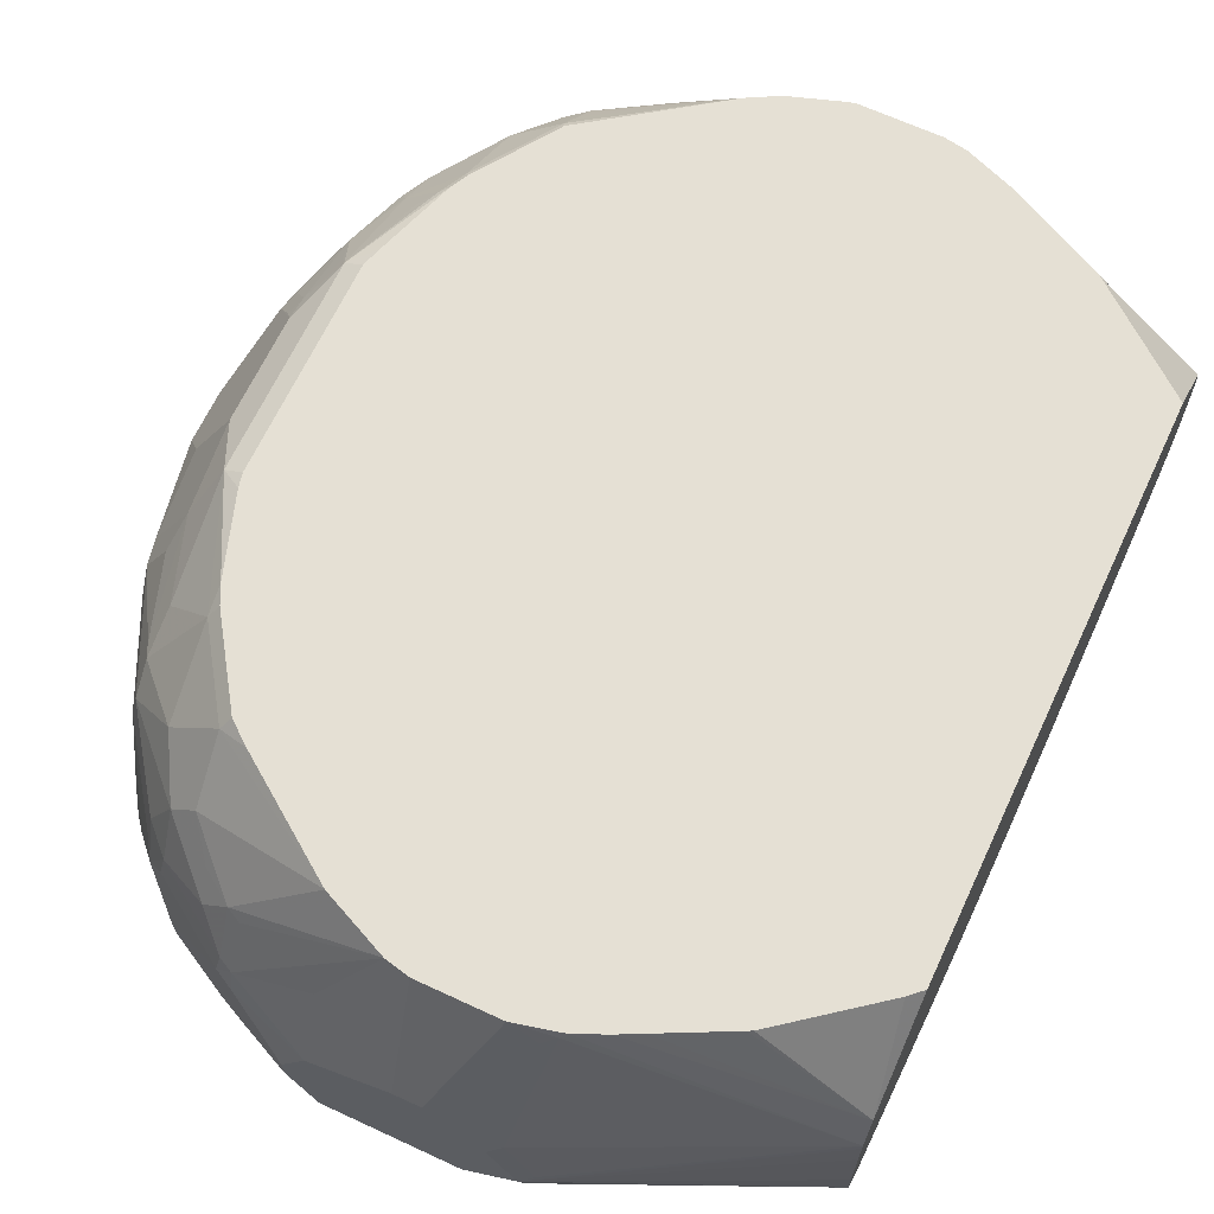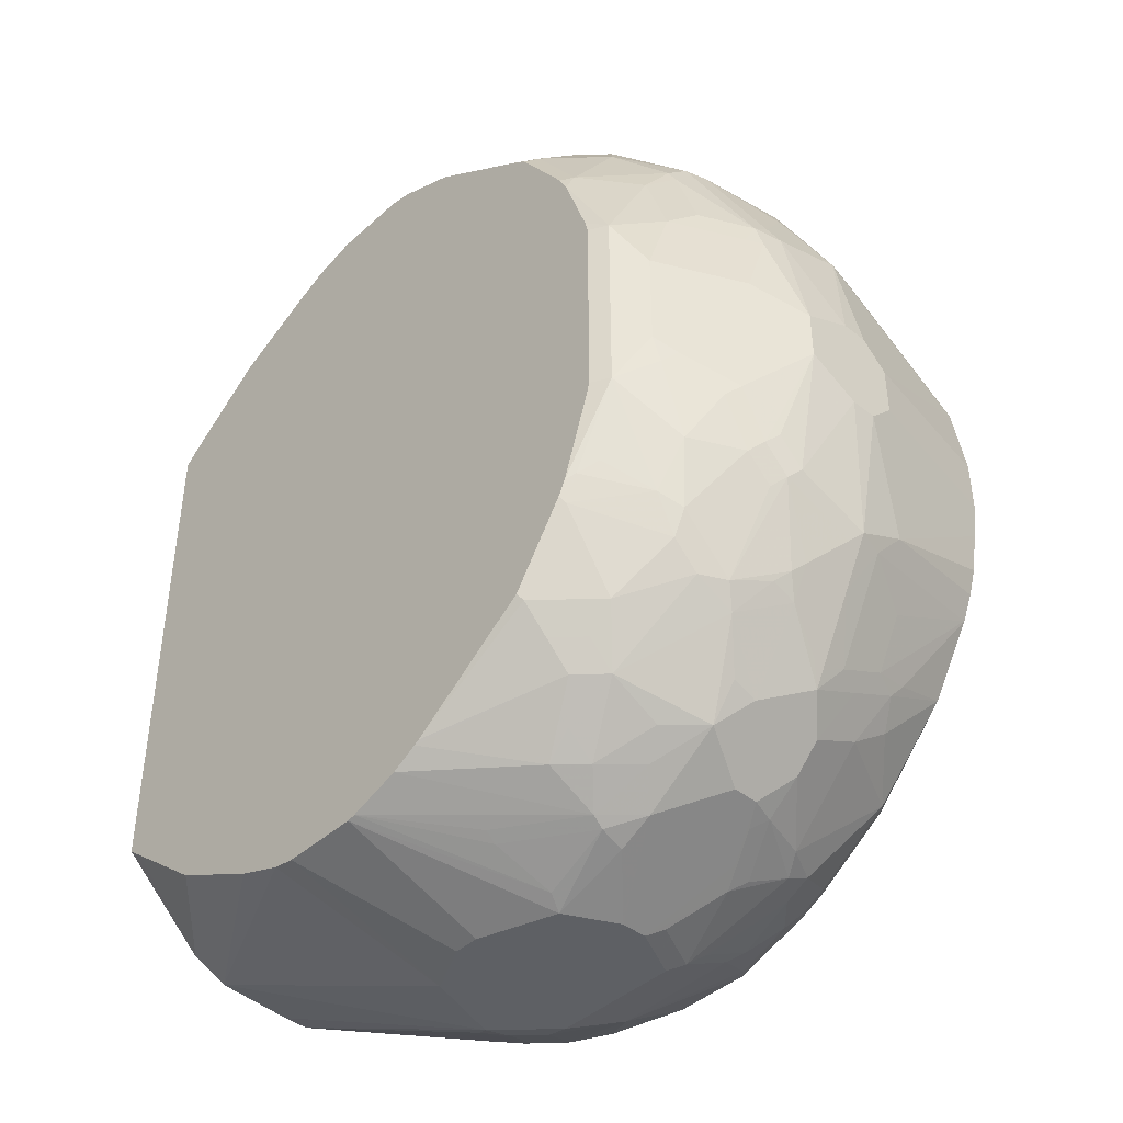
<metadata>
{"format":"obj","ext":"obj","renderer":"f3d","projection":"perspective","resolution":1024,"background":"white","views":[{"elev":65.9,"azim":25.0,"up":"+Y"},{"elev":-42.8,"azim":-133.2,"up":"+Z"}]}
</metadata>
<code>
v 0.07137 0.446 0.03565
v 0.07137 0.4639 0.03565
v 0.07137 0.4282 0.01779
v 0.09838 0.3216 0.07136
v 0.08924 0.446 0.1249
v 0.07137 0.4995 0.01779
v 0.08924 0.4995 0.107
v 0.09016 0.3216 0.01779
v 0.07137 0.4282 -0.01779
v 0.09955 0.3216 0.07601
v 0.09817 0.4193 0.1338
v 0.1011 0.4401 0.1486
v 0.1071 0.446 0.1606
v 0.09516 0.452 0.1367
v 0.08924 0.5174 0.08915
v 0.08924 0.5352 0.03565
v 0.09516 0.5471 0.03565
v 0.07137 0.4995 -0.01779
v 0.09516 0.5055 0.1189
v 0.09368 0.5196 0.107
v 0.09016 0.3216 -0.01918
v 0.07137 0.446 -0.03565
v 0.08924 0.4104 -0.107
v 0.09368 0.3216 -0.04407
v 0.1352 0.3216 0.1474
v 0.1368 0.3687 0.1843
v 0.116 0.3836 0.1516
v 0.1338 0.4193 0.2051
v 0.119 0.4401 0.1843
v 0.1071 0.4639 0.1606
v 0.09516 0.5293 0.08915
v 0.119 0.5947 0.03565
v 0.09516 0.5471 -0.0535
v 0.09368 0.5441 -0.06243
v 0.09368 0.5263 -0.09808
v 0.08924 0.5174 -0.08915
v 0.08924 0.4995 -0.107
v 0.07137 0.4639 -0.03565
v 0.113 0.4698 0.1725
v 0.1309 0.5233 0.1902
v 0.1338 0.5397 0.1873
v 0.1116 0.5553 0.107
v 0.119 0.5769 0.08915
v 0.1294 0.5553 0.1606
v 0.08924 0.446 -0.1249
v 0.09368 0.4282 -0.1271
v 0.1116 0.3216 -0.107
v 0.1073 0.3216 -0.09714
v 0.1039 0.3216 -0.08915
v 0.09838 0.3216 -0.07136
v 0.1404 0.3216 0.1567
v 0.1338 0.3836 0.1873
v 0.1517 0.3658 0.2051
v 0.1517 0.4014 0.223
v 0.1546 0.4223 0.2378
v 0.1368 0.4401 0.22
v 0.1309 0.452 0.2081
v 0.1368 0.6125 0.07136
v 0.119 0.5947 -0.03565
v 0.1116 0.5798 -0.04458
v 0.1004 0.5531 -0.07136
v 0.1004 0.5352 -0.107
v 0.09368 0.5085 -0.1159
v 0.1368 0.5114 0.2022
v 0.1665 0.5055 0.2438
v 0.1695 0.5754 0.2051
v 0.1338 0.5575 0.1694
v 0.1695 0.5218 0.2408
v 0.1874 0.5575 0.2408
v 0.1368 0.5769 0.1427
v 0.09368 0.455 -0.1338
v 0.09516 0.446 -0.1367
v 0.1116 0.3925 -0.1449
v 0.1071 0.446 -0.1606
v 0.1294 0.4282 -0.1985
v 0.1294 0.3925 -0.1806
v 0.1338 0.3658 -0.1739
v 0.1407 0.3216 -0.1562
v 0.1958 0.3216 0.2145
v 0.1874 0.3301 0.223
v 0.1546 0.3866 0.22
v 0.2082 0.3866 0.2736
v 0.1725 0.4223 0.2557
v 0.1903 0.4401 0.2736
v 0.1546 0.4758 0.2378
v 0.1695 0.6111 0.1516
v 0.1693 0.6195 0.1342
v 0.1513 0.6195 0.0806
v 0.1492 0.6195 0.07136
v 0.1368 0.6125 -0.07136
v 0.1182 0.5888 -0.0535
v 0.1182 0.5709 -0.107
v 0.1294 0.562 -0.1516
v 0.1004 0.5174 -0.1249
v 0.1294 0.5263 -0.1873
v 0.1116 0.4906 -0.1694
v 0.1071 0.4817 -0.1606
v 0.1725 0.4936 0.2557
v 0.1874 0.5754 0.223
v 0.2052 0.5932 0.223
v 0.2052 0.6111 0.2051
v 0.1874 0.5218 0.2587
v 0.2231 0.5397 0.2765
v 0.2201 0.559 0.2617
v 0.2052 0.5754 0.2408
v 0.1294 0.455 -0.2051
v 0.1309 0.446 -0.2081
v 0.1368 0.446 -0.22
v 0.1368 0.4104 -0.2022
v 0.1368 0.3747 -0.1843
v 0.1517 0.3658 -0.2007
v 0.1874 0.3301 -0.2185
v 0.1958 0.3216 -0.2143
v 0.2494 0.3216 0.2502
v 0.2409 0.3301 0.2587
v 0.2231 0.3658 0.2765
v 0.2409 0.4014 0.2944
v 0.226 0.4223 0.2914
v 0.1903 0.4579 0.2736
v 0.2855 0.446 0.3211
v 0.1751 0.6195 0.1461
v 0.1492 0.6195 -0.07136
v 0.1531 0.6195 -0.08418
v 0.1709 0.6195 -0.1377
v 0.1651 0.6155 -0.1338
v 0.1539 0.6066 -0.1249
v 0.1368 0.5769 -0.1427
v 0.1294 0.5977 -0.08029
v 0.1383 0.562 -0.1694
v 0.1383 0.5441 -0.1873
v 0.1368 0.5174 -0.2022
v 0.1182 0.4995 -0.1784
v 0.119 0.4817 -0.1843
v 0.1844 0.5055 0.2617
v 0.2973 0.6195 0.2624
v 0.2255 0.6195 0.2112
v 0.2108 0.6195 0.1996
v 0.2409 0.5218 0.2944
v 0.2409 0.5575 0.2765
v 0.1546 0.4817 -0.2378
v 0.1546 0.4282 -0.2378
v 0.1546 0.3925 -0.22
v 0.2082 0.3925 -0.2736
v 0.2231 0.3658 -0.272
v 0.2409 0.3301 -0.2542
v 0.2494 0.3216 -0.25
v 0.2604 0.3216 0.257
v 0.2944 0.3301 0.2765
v 0.2795 0.3331 0.2736
v 0.2439 0.3509 0.2736
v 0.2766 0.3658 0.2944
v 0.2825 0.3895 0.3062
v 0.3033 0.4104 0.3211
v 0.2498 0.4282 0.3033
v 0.2855 0.4639 0.3211
v 0.226 0.4936 0.2914
v 0.1759 0.6195 -0.1477
v 0.174 0.6155 -0.1516
v 0.174 0.5798 -0.2051
v 0.1918 0.562 -0.2408
v 0.1539 0.4995 -0.2319
v 0.1725 0.4995 -0.2557
v 0.2379 0.5055 0.2973
v 0.3407 0.6195 0.2819
v 0.2498 0.5196 0.2988
v 0.2498 0.5553 0.281
v 0.1903 0.4639 -0.2736
v 0.1903 0.446 -0.2736
v 0.1725 0.4282 -0.2557
v 0.1963 0.4282 -0.2743
v 0.2231 0.3836 -0.281
v 0.2409 0.3658 -0.281
v 0.2676 0.339 -0.2743
v 0.2587 0.3301 -0.2631
v 0.2676 0.3216 -0.2589
v 0.314 0.3216 0.2748
v 0.3216 0.3216 0.2768
v 0.2974 0.3509 0.2914
v 0.2974 0.3866 0.3092
v 0.3479 0.3836 0.3122
v 0.3598 0.3955 0.3181
v 0.3925 0.4104 0.3211
v 0.3033 0.4995 0.3211
v 0.2498 0.4995 0.3033
v 0.2116 0.6195 -0.2013
v 0.2096 0.6155 -0.2051
v 0.1918 0.5798 -0.223
v 0.2096 0.5798 -0.2408
v 0.226 0.565 -0.2617
v 0.2275 0.5441 -0.2765
v 0.1918 0.5263 -0.2587
v 0.2082 0.5174 -0.2736
v 0.226 0.4995 -0.2914
v 0.3033 0.5553 0.2988
v 0.3568 0.6195 0.2854
v 0.2855 0.4639 -0.3211
v 0.2855 0.446 -0.3211
v 0.226 0.4282 -0.2914
v 0.2052 0.4371 -0.281
v 0.2409 0.4193 -0.2988
v 0.232 0.4104 -0.2921
v 0.2944 0.4014 -0.3167
v 0.2855 0.3925 -0.31
v 0.2855 0.3568 -0.2921
v 0.3123 0.3301 -0.281
v 0.3212 0.3216 -0.2768
v 0.3751 0.3216 0.2768
v 0.3538 0.3717 0.3062
v 0.3724 0.3747 0.3078
v 0.3769 0.3925 0.3167
v 0.4126 0.4104 0.3167
v 0.4282 0.446 0.3211
v 0.4103 0.3747 0.3033
v 0.3568 0.5174 0.3211
v 0.2949 0.6195 -0.2606
v 0.2096 0.5977 -0.223
v 0.2984 0.6195 -0.2627
v 0.2453 0.562 -0.2765
v 0.2453 0.5263 -0.2944
v 0.2476 0.5174 -0.2988
v 0.2498 0.4995 -0.3033
v 0.4103 0.6195 0.2854
v 0.3033 0.4995 -0.3211
v 0.2766 0.4371 -0.3167
v 0.3033 0.4104 -0.3211
v 0.3657 0.3836 -0.3167
v 0.2944 0.3658 -0.2988
v 0.3747 0.3216 -0.2768
v 0.4044 0.3509 0.2914
v 0.3906 0.3216 0.2723
v 0.4222 0.3331 0.2736
v 0.3791 0.3836 0.3122
v 0.4163 0.3628 0.2973
v 0.4304 0.4282 0.3167
v 0.4304 0.3747 0.2988
v 0.4482 0.3925 0.2988
v 0.4371 0.455 0.3167
v 0.4192 0.4906 0.3167
v 0.4103 0.4817 0.3211
v 0.593 0.4618 0.2519
v 0.593 0.4796 0.2519
v 0.593 0.499 0.2508
v 0.593 0.5174 0.2497
v 0.593 0.5352 0.2482
v 0.593 0.5395 0.2477
v 0.3747 0.5174 0.3211
v 0.3162 0.6195 -0.2724
v 0.3512 0.6195 -0.2842
v 0.2989 0.562 -0.2944
v 0.3011 0.5531 -0.2988
v 0.2974 0.5114 -0.3152
v 0.4282 0.6066 0.2854
v 0.4371 0.6155 0.281
v 0.4332 0.6195 0.28
v 0.3568 0.5174 -0.3211
v 0.3568 0.6195 -0.2854
v 0.3925 0.4104 -0.3211
v 0.4103 0.4081 -0.3167
v 0.4282 0.3725 -0.2988
v 0.4103 0.3509 -0.2914
v 0.4282 0.3331 -0.2736
v 0.3801 0.3216 -0.2754
v 0.4341 0.3449 0.2795
v 0.4286 0.3216 0.2589
v 0.4505 0.3301 0.2587
v 0.4505 0.3479 0.2765
v 0.4326 0.3658 0.2944
v 0.4505 0.3836 0.2944
v 0.4014 0.5085 0.3167
v 0.504 0.3658 0.2587
v 0.593 0.4381 0.2399
v 0.593 0.5457 0.2445
v 0.4605 0.6195 0.2693
v 0.441 0.6195 0.278
v 0.3747 0.5174 -0.3211
v 0.4103 0.6195 -0.2854
v 0.4282 0.446 -0.3211
v 0.4282 0.426 -0.3167
v 0.446 0.3903 -0.2988
v 0.4549 0.3881 -0.2944
v 0.4371 0.3702 -0.2944
v 0.4549 0.3524 -0.2765
v 0.4639 0.3331 -0.2557
v 0.4336 0.3216 -0.2575
v 0.4137 0.3216 -0.2651
v 0.4463 0.3216 0.2502
v 0.4819 0.3216 0.2324
v 0.4861 0.3301 0.2408
v 0.4861 0.3479 0.2587
v 0.504 0.3301 0.223
v 0.5218 0.3479 0.223
v 0.5397 0.3301 0.1873
v 0.593 0.4223 0.22
v 0.593 0.5576 0.238
v 0.4758 0.6195 0.2617
v 0.4103 0.4995 -0.3211
v 0.4256 0.6195 -0.2829
v 0.593 0.4639 -0.2519
v 0.4401 0.4401 -0.3152
v 0.593 0.5344 -0.2489
v 0.593 0.4817 -0.2519
v 0.4371 0.4237 -0.3122
v 0.4906 0.3881 -0.2765
v 0.4906 0.3524 -0.2587
v 0.4906 0.3345 -0.2408
v 0.482 0.3216 -0.2322
v 0.4693 0.3216 -0.2397
v 0.5355 0.3216 0.1789
v 0.5665 0.3301 0.1338
v 0.5776 0.339 0.1249
v 0.593 0.4016 0.1876
v 0.5233 0.6195 0.2378
v 0.52 0.6195 0.2395
v 0.593 0.6195 0.1821
v 0.5845 0.6195 0.1901
v 0.4589 0.6195 -0.2701
v 0.593 0.4501 -0.245
v 0.5084 0.3702 -0.2587
v 0.593 0.5573 -0.2387
v 0.5263 0.3524 -0.223
v 0.5084 0.3345 -0.223
v 0.4999 0.3216 -0.2144
v 0.5533 0.3216 0.1432
v 0.5622 0.3216 0.1249
v 0.5779 0.3216 0.08871
v 0.593 0.3549 0.109
v 0.593 0.6195 -0.1821
v 0.4758 0.6195 -0.2617
v 0.593 0.559 -0.2378
v 0.593 0.442 -0.2409
v 0.5441 0.3345 -0.1873
v 0.5263 0.3345 -0.2051
v 0.5355 0.3216 -0.1787
v 0.58 0.3216 0.07136
v 0.593 0.3322 0.03823
v 0.593 0.3367 0.05696
v 0.5814 0.6195 -0.1915
v 0.5095 0.6195 -0.2448
v 0.5233 0.6195 -0.2378
v 0.593 0.4247 -0.2234
v 0.593 0.4067 -0.1991
v 0.562 0.3345 -0.1516
v 0.543 0.3216 -0.166
v 0.58 0.3216 -0.07136
v 0.593 0.3322 -0.03565
v 0.593 0.3486 -0.08915
v 0.5769 0.3331 -0.107
v 0.5608 0.3216 -0.1303
v 0.5787 0.3216 -0.07683
f 195 246 222
f 196 221 223
f 200 224 202
f 193 221 196
f 193 220 221
f 196 223 255
f 193 219 220
f 195 214 246
f 196 255 275
f 197 202 224
f 196 296 277
f 196 277 257
f 196 257 225
f 196 225 197
f 192 219 193
f 197 224 200
f 197 200 198
f 197 225 202
f 196 275 296
f 190 219 192
f 186 215 216
f 190 192 191
f 178 180 179
f 178 208 180
f 180 208 209
f 180 209 232
f 180 210 181
f 181 210 182
f 182 211 212
f 182 210 213
f 182 213 235
f 182 235 211
f 183 214 195
f 185 215 186
f 188 215 217
f 188 217 218
f 188 218 189
f 188 216 215
f 189 218 190
f 190 218 219
f 180 232 210
f 219 247 248
f 202 226 227
f 212 242 243
f 212 243 244
f 212 244 245
f 212 245 237
f 213 233 235
f 217 247 218
f 218 247 219
f 219 248 249
f 212 241 242
f 219 249 250
f 220 250 251
f 220 251 223
f 220 223 221
f 222 252 253
f 222 253 254
f 222 246 252
f 223 251 256
f 177 208 178
f 219 250 220
f 202 225 226
f 212 240 241
f 212 238 239
f 202 227 204
f 202 204 203
f 204 227 205
f 205 227 226
f 205 226 206
f 206 226 228
f 207 229 209
f 207 209 208
f 212 234 240
f 207 230 231
f 209 229 233
f 209 233 232
f 210 232 233
f 210 233 213
f 211 234 212
f 211 235 236
f 211 236 234
f 212 237 238
f 207 231 229
f 177 207 208
f 140 167 168
f 173 205 206
f 144 171 172
f 144 172 173
f 144 173 145
f 145 173 174
f 145 174 146
f 146 174 175
f 147 176 148
f 148 176 177
f 148 177 178
f 148 178 149
f 149 178 150
f 151 178 179
f 151 179 153
f 151 153 152
f 153 179 180
f 153 180 181
f 153 181 182
f 143 171 144
f 143 170 171
f 143 169 170
f 141 143 142
f 131 161 140
f 131 140 133
f 131 133 132
f 131 160 162
f 131 162 161
f 134 156 163
f 134 163 138
f 135 139 164
f 155 183 184
f 138 163 165
f 138 166 139
f 139 166 164
f 140 162 167
f 223 256 255
f 140 168 141
f 140 161 162
f 141 168 169
f 141 169 143
f 138 165 166
f 155 184 156
f 156 184 163
f 157 185 186
f 167 196 197
f 167 197 168
f 168 170 169
f 168 197 198
f 168 198 200
f 168 200 199
f 168 199 170
f 170 199 200
f 167 193 196
f 170 200 201
f 171 201 200
f 171 200 202
f 171 202 203
f 171 203 172
f 172 203 204
f 172 204 173
f 173 175 174
f 173 204 205
f 170 201 171
f 173 206 175
f 165 183 194
f 164 183 195
f 157 186 158
f 158 186 159
f 159 186 216
f 159 216 187
f 159 187 160
f 160 188 189
f 160 189 190
f 160 190 191
f 165 184 183
f 160 191 162
f 160 216 188
f 162 191 192
f 162 192 193
f 162 193 167
f 163 184 165
f 164 166 165
f 164 165 194
f 164 194 183
f 160 187 216
f 225 257 226
f 261 304 283
f 226 258 259
f 287 290 288
f 288 290 289
f 290 308 292
f 290 292 291
f 292 308 309
f 292 309 293
f 293 309 310
f 293 310 311
f 294 312 313
f 294 313 295
f 294 314 315
f 294 315 312
f 296 297 300
f 297 316 300
f 298 317 318
f 298 318 303
f 298 302 299
f 287 308 290
f 283 304 305
f 283 306 307
f 283 305 306
f 271 292 293
f 272 294 273
f 273 294 295
f 275 276 296
f 276 297 296
f 277 298 299
f 277 299 278
f 277 296 300
f 300 316 319
f 277 300 301
f 278 299 302
f 278 302 280
f 278 280 279
f 280 303 304
f 280 304 282
f 280 282 281
f 280 302 298
f 280 298 303
f 277 301 298
f 303 318 304
f 304 320 321
f 304 321 305
f 328 338 329
f 329 338 339
f 329 339 337
f 330 340 331
f 331 341 342
f 331 342 343
f 331 343 333
f 331 340 341
f 327 329 337
f 334 344 345
f 341 346 347
f 341 347 342
f 342 347 348
f 342 348 343
f 344 349 346
f 344 346 345
f 346 349 347
f 347 349 348
f 334 345 335
f 271 291 292
f 325 336 326
f 325 334 335
f 305 321 306
f 306 321 332
f 306 332 322
f 308 323 309
f 309 323 324
f 309 324 325
f 309 325 310
f 310 325 326
f 325 335 336
f 310 326 311
f 316 329 319
f 317 330 318
f 318 330 320
f 320 331 332
f 320 332 321
f 320 330 331
f 322 332 331
f 322 331 333
f 316 328 329
f 226 257 258
f 270 291 271
f 270 289 290
f 238 245 253
f 240 268 270
f 240 270 271
f 240 271 293
f 240 293 311
f 240 311 326
f 240 326 336
f 240 336 335
f 240 335 345
f 240 345 346
f 240 346 341
f 240 341 340
f 240 340 330
f 240 330 317
f 240 317 298
f 240 298 301
f 240 301 300
f 238 246 239
f 238 269 246
f 238 252 269
f 238 253 252
f 226 259 260
f 226 260 228
f 228 260 261
f 228 261 262
f 229 231 263
f 229 263 233
f 230 264 231
f 231 264 265
f 240 300 319
f 231 265 266
f 233 263 266
f 233 266 267
f 233 267 235
f 234 236 240
f 235 267 268
f 235 268 236
f 236 268 240
f 237 245 238
f 231 266 263
f 240 319 329
f 240 329 327
f 240 327 314
f 259 280 281
f 259 281 260
f 260 281 282
f 260 282 261
f 261 282 304
f 130 160 131
f 261 283 307
f 261 307 284
f 259 279 280
f 261 284 285
f 264 286 265
f 265 286 287
f 265 287 288
f 265 288 289
f 265 289 266
f 266 289 270
f 266 270 268
f 266 268 267
f 261 285 262
f 270 290 291
f 259 278 279
f 257 278 258
f 240 314 294
f 240 294 272
f 240 272 245
f 240 245 244
f 240 244 243
f 240 243 242
f 240 242 241
f 245 272 273
f 258 278 259
f 245 273 274
f 246 269 252
f 248 256 251
f 248 251 250
f 248 250 249
f 253 274 254
f 255 256 276
f 255 276 275
f 257 277 278
f 245 274 253
f 130 159 160
f 304 318 320
f 129 159 130
f 23 49 50
f 23 50 24
f 25 51 26
f 26 52 27
f 26 51 53
f 26 53 52
f 27 52 28
f 28 52 53
f 28 53 54
f 28 54 55
f 28 55 56
f 28 56 29
f 29 56 57
f 30 57 39
f 32 43 58
f 32 58 90
f 32 90 59
f 23 48 49
f 23 47 48
f 23 46 47
f 23 45 46
f 15 31 17
f 15 17 16
f 17 31 43
f 17 43 32
f 18 33 34
f 18 34 35
f 18 35 36
f 18 36 37
f 33 59 34
f 18 37 38
f 19 39 40
f 19 40 41
f 19 41 20
f 20 43 31
f 20 41 44
f 20 44 42
f 22 38 45
f 22 45 23
f 19 30 39
f 34 59 60
f 34 60 91
f 34 91 61
f 45 71 72
f 45 72 46
f 46 73 47
f 46 72 74
f 46 74 75
f 46 75 76
f 46 76 73
f 47 73 76
f 44 67 70
f 47 76 77
f 51 79 80
f 51 80 53
f 53 80 81
f 53 81 55
f 53 55 54
f 55 82 83
f 55 83 84
f 55 84 119
f 47 77 78
f 15 20 31
f 43 70 58
f 42 44 43
f 34 61 62
f 34 62 35
f 35 62 94
f 35 94 63
f 35 63 37
f 35 37 36
f 37 63 71
f 37 71 45
f 43 44 70
f 37 45 38
f 40 57 64
f 40 64 65
f 40 65 41
f 41 66 67
f 41 67 44
f 41 65 68
f 41 68 69
f 41 69 66
f 39 57 40
f 55 119 85
f 14 30 19
f 13 57 30
f 4 47 78
f 4 78 113
f 4 113 146
f 4 146 175
f 4 175 206
f 4 206 228
f 4 228 262
f 4 262 285
f 4 285 284
f 4 284 307
f 4 307 306
f 4 306 322
f 4 322 333
f 4 333 343
f 4 343 348
f 4 348 349
f 4 349 344
f 4 48 47
f 4 49 48
f 4 50 49
f 4 24 50
f 129 158 159
f 1 2 6
f 1 6 18
f 1 18 38
f 1 38 22
f 1 22 9
f 1 9 3
f 1 3 4
f 4 344 334
f 1 4 5
f 2 5 7
f 2 7 6
f 3 8 4
f 3 9 21
f 3 21 8
f 4 10 5
f 4 8 21
f 4 21 24
f 1 5 2
f 4 334 325
f 4 325 324
f 4 324 323
f 6 15 16
f 6 16 17
f 6 17 32
f 6 32 59
f 6 59 33
f 6 33 18
f 7 19 20
f 7 20 15
f 6 7 15
f 9 22 23
f 9 24 21
f 10 25 26
f 10 26 27
f 10 27 11
f 11 27 28
f 11 28 29
f 11 29 12
f 13 29 57
f 9 23 24
f 13 30 14
f 5 10 11
f 5 14 19
f 4 323 308
f 4 308 287
f 4 287 286
f 4 286 264
f 4 264 230
f 4 230 207
f 4 207 177
f 4 177 176
f 5 19 7
f 4 176 147
f 4 114 79
f 4 79 51
f 4 51 25
f 4 25 10
f 5 11 12
f 5 12 29
f 5 29 13
f 5 13 14
f 4 147 114
f 55 85 56
f 20 42 43
f 56 85 57
f 93 130 95
f 93 95 94
f 95 130 131
f 95 131 132
f 95 132 96
f 96 132 133
f 96 133 97
f 97 133 106
f 93 129 130
f 98 119 134
f 100 105 135
f 100 135 101
f 101 135 136
f 101 136 137
f 102 134 138
f 102 138 103
f 103 139 104
f 103 138 139
f 98 134 102
f 104 139 105
f 93 127 129
f 91 128 92
f 87 248 247
f 87 247 217
f 87 217 215
f 87 215 185
f 87 185 157
f 87 157 124
f 87 124 123
f 87 123 122
f 92 127 93
f 87 122 89
f 90 122 123
f 90 123 124
f 90 124 125
f 90 125 126
f 90 126 127
f 90 127 92
f 90 92 128
f 90 128 91
f 87 89 88
f 87 256 248
f 105 139 135
f 106 133 108
f 117 153 120
f 117 120 154
f 117 154 118
f 118 154 120
f 55 81 82
f 119 156 134
f 120 153 182
f 120 182 212
f 116 153 117
f 120 212 239
f 120 246 214
f 120 214 183
f 120 183 155
f 124 157 158
f 124 158 125
f 125 158 127
f 125 127 126
f 127 158 129
f 120 239 246
f 106 108 107
f 116 152 153
f 116 178 151
f 108 133 140
f 108 140 141
f 108 141 109
f 109 141 142
f 109 142 110
f 110 142 111
f 111 142 112
f 112 142 143
f 116 151 152
f 112 143 144
f 112 145 113
f 113 145 146
f 114 147 115
f 115 147 148
f 115 148 149
f 115 149 150
f 115 150 116
f 116 150 178
f 112 144 145
f 87 276 256
f 119 155 156
f 87 316 297
f 66 101 86
f 66 86 67
f 66 69 99
f 67 86 70
f 68 98 102
f 68 102 69
f 69 102 103
f 69 103 104
f 66 100 101
f 69 104 105
f 69 100 99
f 71 97 74
f 71 74 72
f 74 97 106
f 74 106 107
f 74 107 75
f 75 107 108
f 75 108 109
f 69 105 100
f 75 109 110
f 66 99 100
f 65 85 98
f 57 85 64
f 87 297 276
f 58 70 86
f 58 86 87
f 58 87 88
f 58 88 89
f 58 89 122
f 58 122 90
f 65 98 68
f 59 91 60
f 61 92 62
f 62 92 93
f 62 93 94
f 63 94 95
f 63 95 96
f 63 96 97
f 63 97 71
f 64 85 65
f 61 91 92
f 75 110 76
f 59 90 91
f 77 110 78
f 87 135 164
f 87 164 195
f 87 195 222
f 87 222 254
f 87 254 274
f 87 274 273
f 87 273 295
f 87 295 313
f 87 313 312
f 87 312 315
f 87 315 314
f 87 314 327
f 87 337 339
f 87 339 338
f 87 328 316
f 76 110 77
f 87 338 328
f 87 136 135
f 87 137 136
f 87 327 337
f 86 137 121
f 78 112 113
f 87 121 137
f 79 114 80
f 80 115 116
f 80 116 82
f 80 82 81
f 78 110 111
f 82 116 117
f 82 117 118
f 80 114 115
f 82 84 83
f 86 101 137
f 86 121 87
f 82 118 84
f 85 119 98
f 78 111 112
f 84 155 119
f 84 120 155
f 84 118 120

</code>
